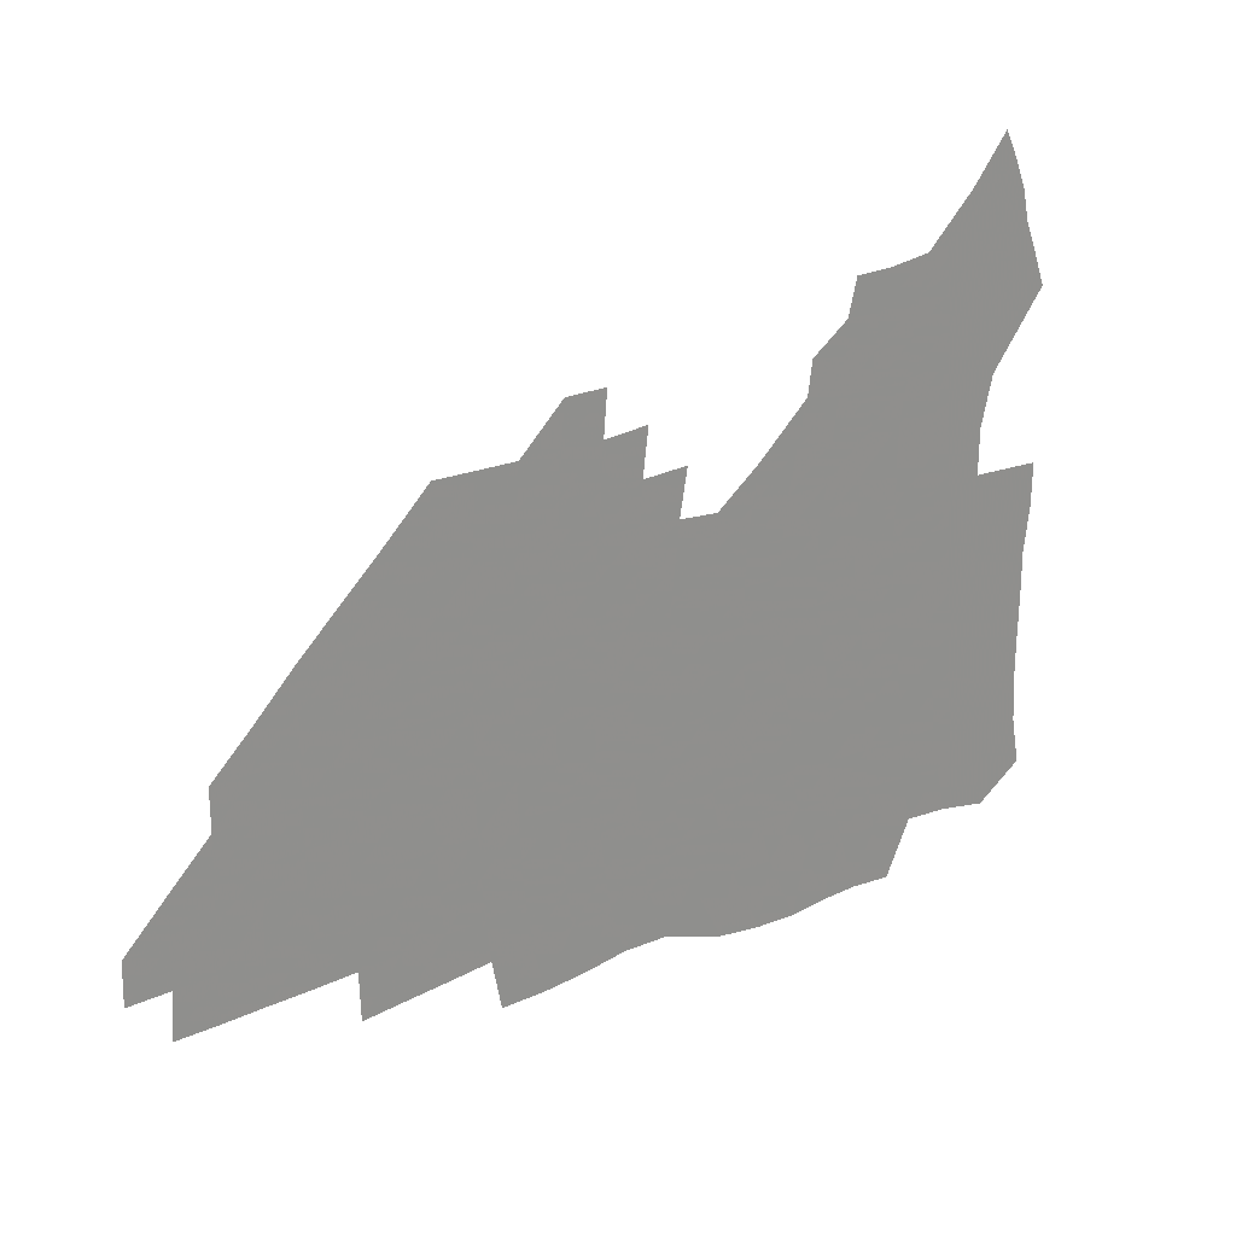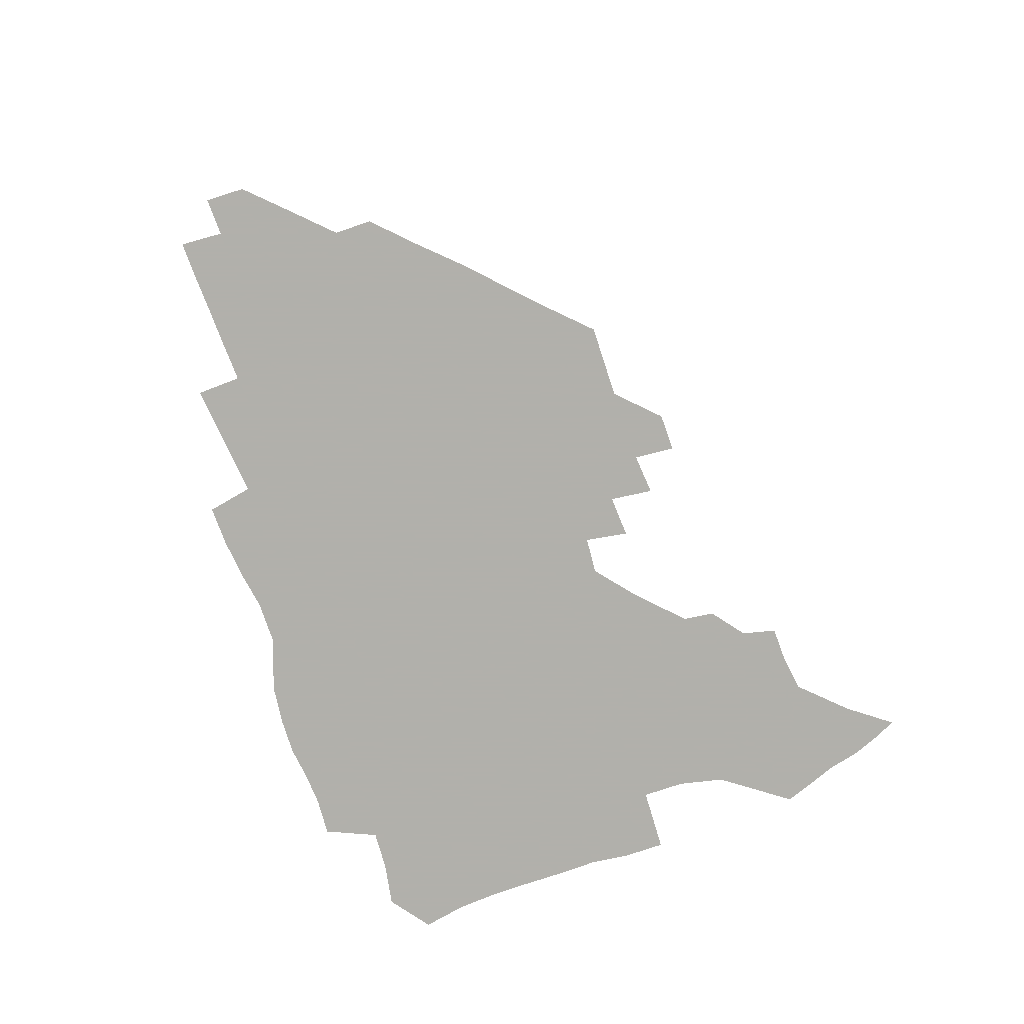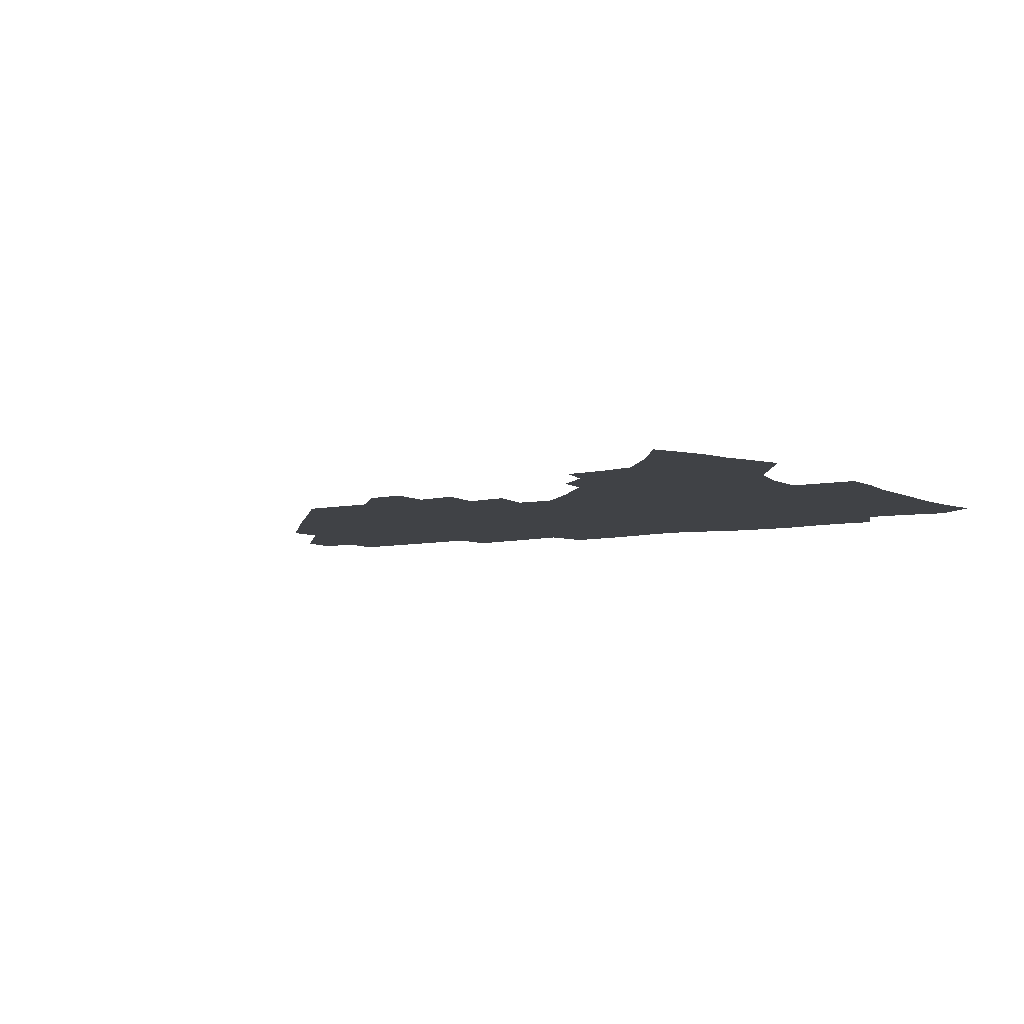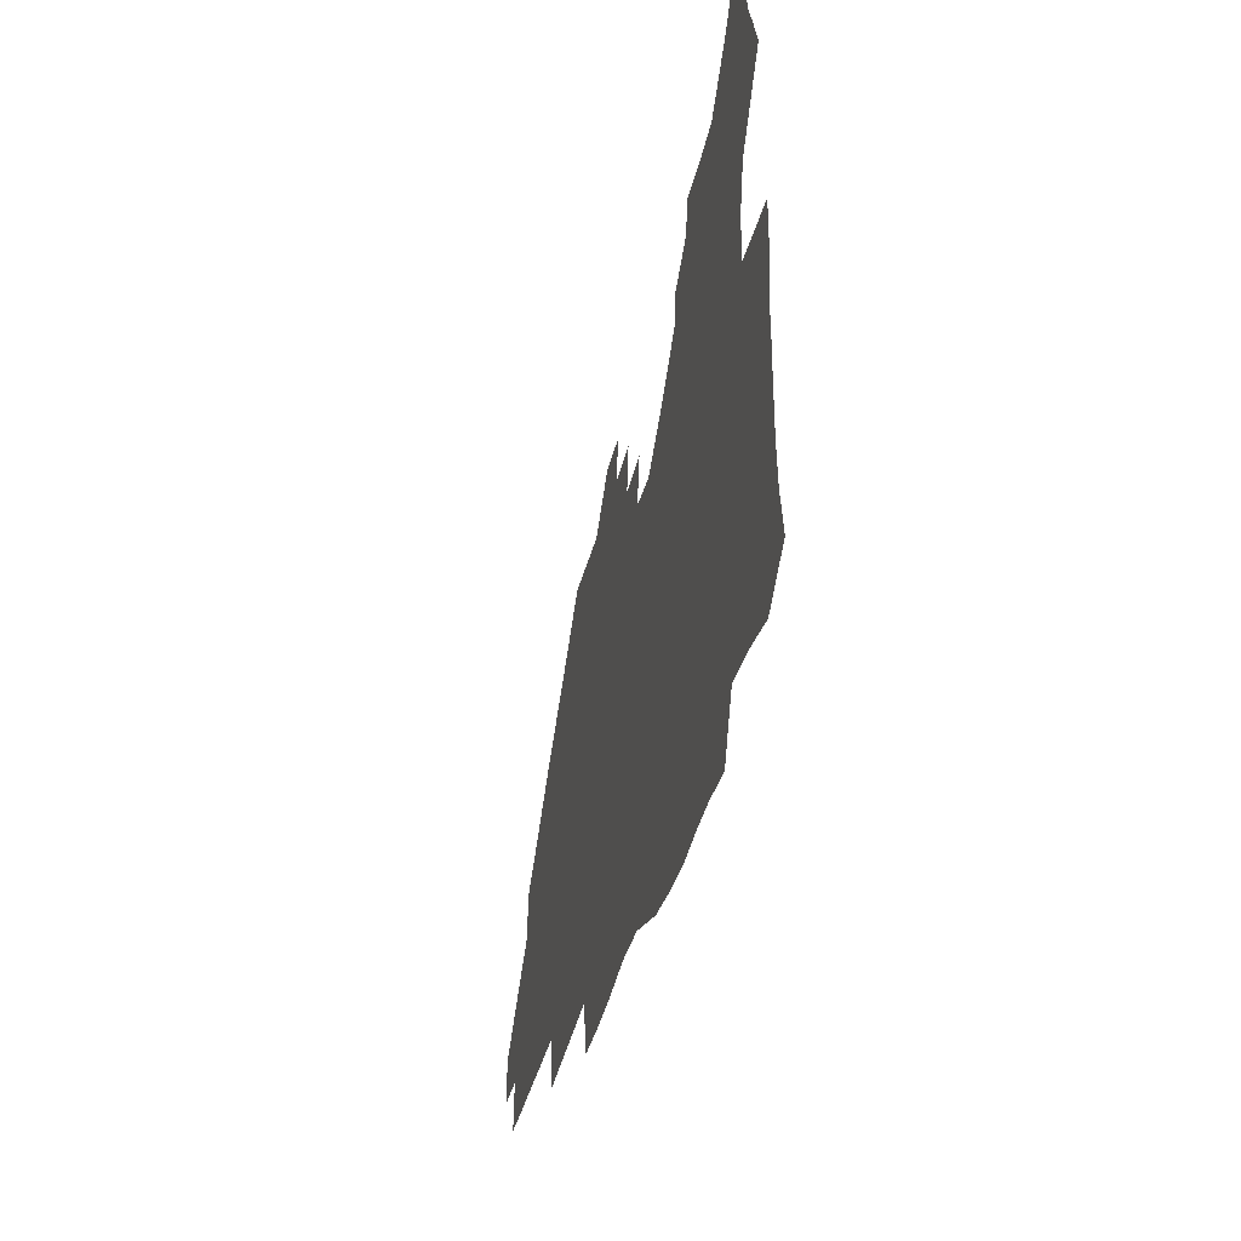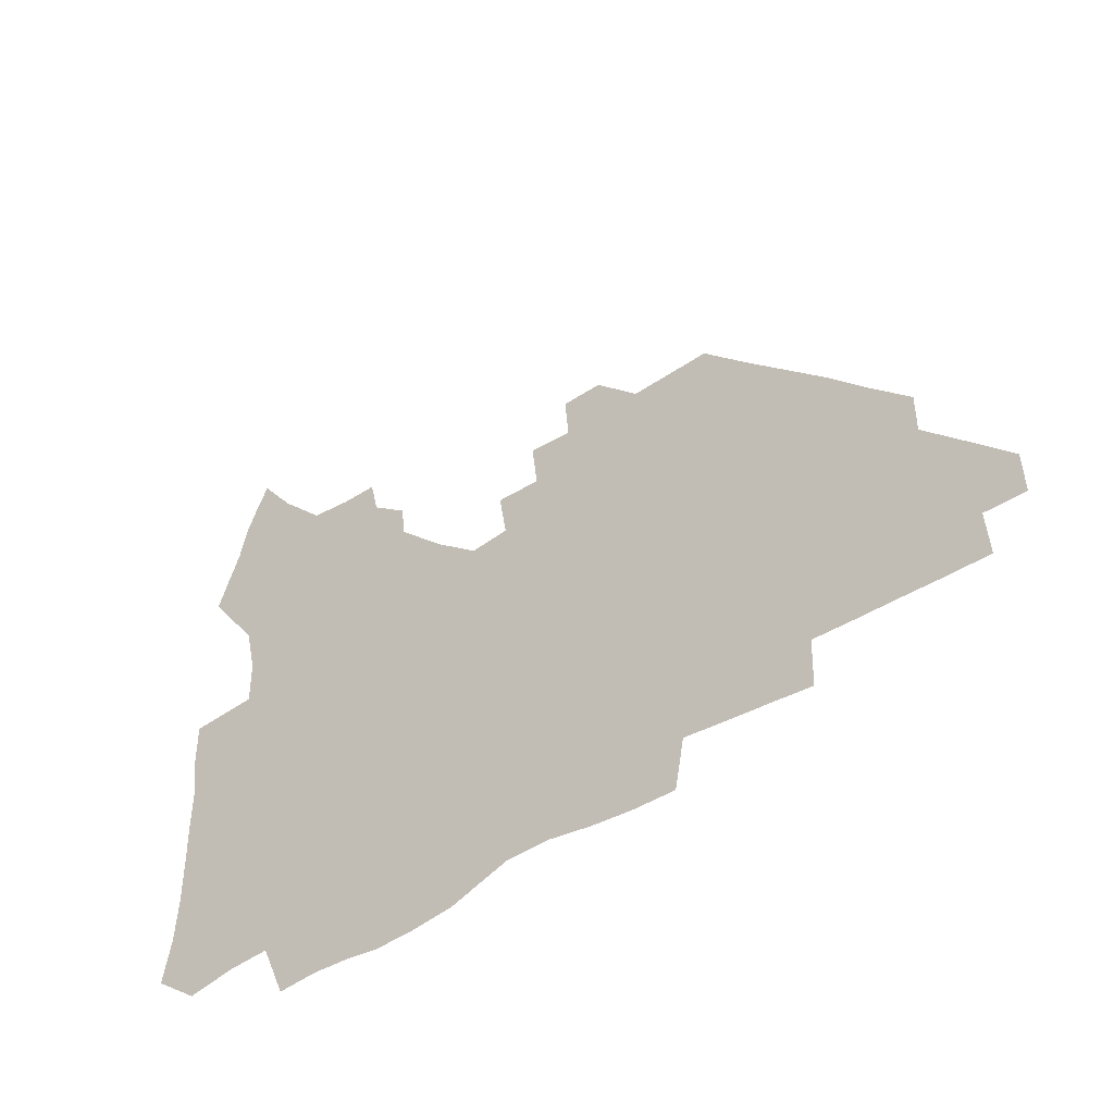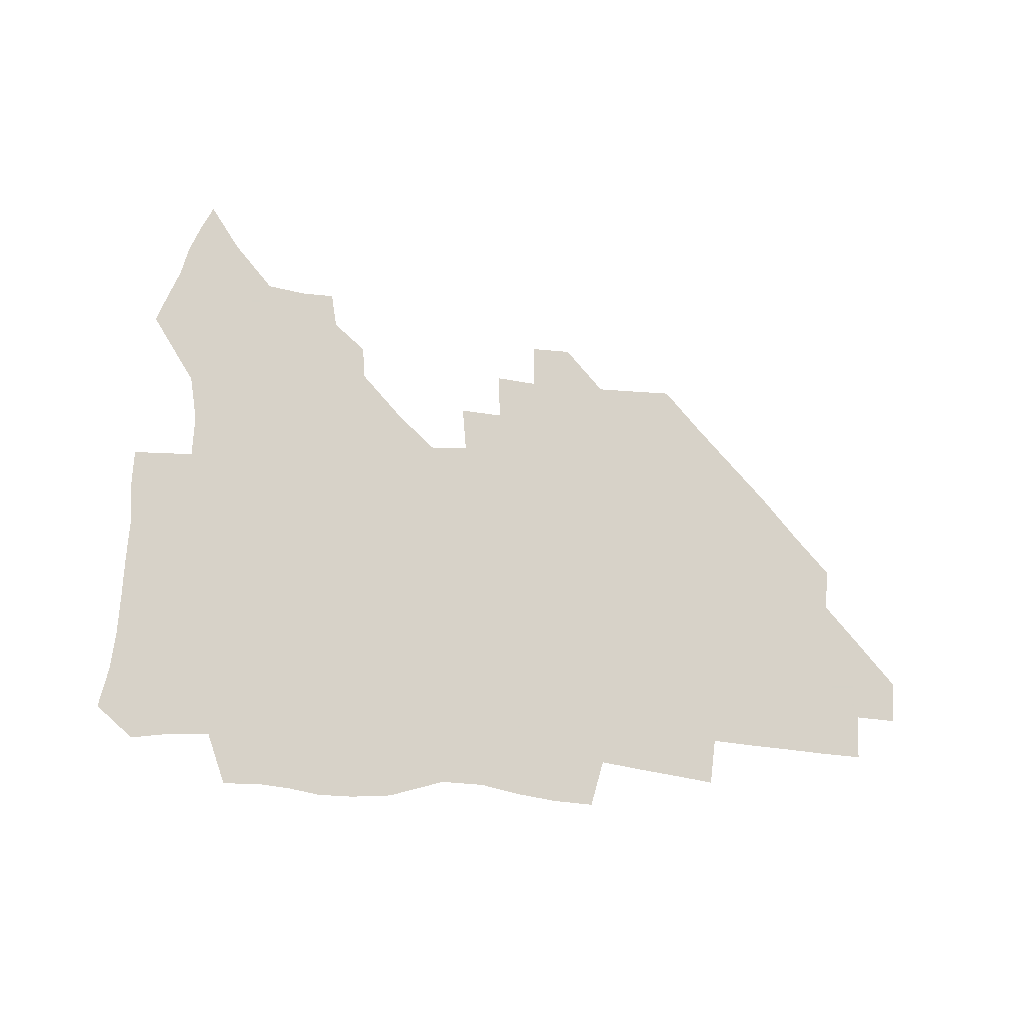
<metadata>
{"format":"obj","ext":"obj","renderer":"f3d","projection":"perspective","resolution":1024,"background":"white","views":[{"elev":24.9,"azim":145.6,"up":"+Y"},{"elev":-78.5,"azim":109.2,"up":"+Z"},{"elev":-6.4,"azim":-145.4,"up":"+Z"},{"elev":-36.9,"azim":-103.0,"up":"+Y"},{"elev":-45.0,"azim":37.9,"up":"+Y"},{"elev":77.4,"azim":4.8,"up":"+Z"}]}
</metadata>
<code>
v 261.5 188 0
v 264.5 204.7 0
v 265.5 220.5 0
v 265.5 236.3 0
v 265.3 252.3 0
v 265.4 268.7 0
v 263.4 284.6 0
v 263.3 300.5 0
v 277.5 176 0
v 281.6 193.4 0
v 283.7 209.1 0
v 285.4 224.7 0
v 285.7 239.6 0
v 285.7 254.8 0
v 287.9 270.5 0
v 288.3 285.8 0
v 288.1 301.5 0
v 287.9 318.1 0
v 283.8 335.9 0
v 264.8 362.1 0
v 268.9 373.7 0
v 273.1 384.7 0
v 275.6 396.2 0
v 279.7 406.5 0
v 284.2 416.2 0
v 294.8 179.1 0
v 298.3 195.8 0
v 301.3 211.9 0
v 302.6 226.7 0
v 302.7 241.1 0
v 303.7 256 0
v 306.6 271.2 0
v 307 285.5 0
v 306.1 300 0
v 306.2 314.4 0
v 307.2 328.3 0
v 304.4 343.8 0
v 298.4 360.9 0
v 293 377.1 0
v 295.2 388.3 0
v 296.9 399.3 0
v 310.2 180 0
v 313.8 197.1 0
v 315.9 212.4 0
v 317.1 227 0
v 318.3 241.6 0
v 319.6 256.3 0
v 322.3 271.3 0
v 323 285.4 0
v 322.5 299.3 0
v 323 313 0
v 322.5 326.6 0
v 320.3 341.1 0
v 319.2 354.6 0
v 316.7 368.4 0
v 313.8 381.8 0
v 318.9 160 0
v 325.9 182 0
v 328.8 197.8 0
v 330.6 212.6 0
v 331.3 226.9 0
v 333.1 241.7 0
v 334.5 256.1 0
v 338 271.5 0
v 338.8 285.3 0
v 338.3 299 0
v 337.5 312.7 0
v 336.4 326.3 0
v 334.3 340.7 0
v 334.3 353.1 0
v 332.6 365.7 0
v 328.7 379.6 0
v 333.6 161 0
v 339.8 181.4 0
v 343.8 198.3 0
v 345.3 212.9 0
v 347.1 227.6 0
v 348 241.9 0
v 350.6 256.8 0
v 353.3 271.5 0
v 354.4 285.2 0
v 353.6 298.7 0
v 351.4 313 0
v 349.6 327.1 0
v 347.7 341.3 0
v 346.6 353.9 0
v 345.2 366.2 0
v 342.1 379.4 0
v 346.9 160.2 0
v 354.6 182 0
v 358.8 198.7 0
v 361.4 213.9 0
v 362.7 228.3 0
v 364.9 243.1 0
v 366.3 257.4 0
v 368.2 271.7 0
v 368.7 285.2 0
v 368.5 298.4 0
v 366.6 312.1 0
v 363.7 327 0
v 360.1 343.6 0
v 358.5 355.8 0
v 359.6 158.6 0
v 369.9 183 0
v 374.7 199.7 0
v 377.7 215 0
v 378.8 229.1 0
v 381.5 244.2 0
v 382.5 258.2 0
v 383 271.9 0
v 382.8 285.3 0
v 382.2 298.5 0
v 380.4 312.2 0
v 378.1 326.1 0
v 373.8 159 0
v 385.3 183.6 0
v 391.4 201.4 0
v 393.4 215.8 0
v 395.1 230.2 0
v 396.2 244.4 0
v 396.5 258.2 0
v 396.6 271.9 0
v 396.5 285.6 0
v 395.5 299.4 0
v 393.8 313.2 0
v 389.6 160.8 0
v 402.2 185.5 0
v 406.8 201.8 0
v 408.5 216 0
v 409.8 230.3 0
v 410.1 244.1 0
v 410.6 258.1 0
v 410.5 271.9 0
v 410.9 285.8 0
v 409.5 300.1 0
v 408 314.3 0
v 405.3 331.3 0
v 411.3 168.4 0
v 418.6 186.7 0
v 421.2 201.2 0
v 422.9 215.6 0
v 424.4 230.1 0
v 424.4 243.9 0
v 425 258.2 0
v 424.9 272.2 0
v 424.5 286.5 0
v 423.8 300.7 0
v 422.6 315.5 0
v 421.8 330.5 0
v 419.7 347.5 0
v 428 168.5 0
v 433.5 185.9 0
v 435.7 200.5 0
v 437.3 215 0
v 438.4 229.4 0
v 438.9 243.7 0
v 439.3 258 0
v 439.1 272.2 0
v 438.9 286.5 0
v 438.7 300.7 0
v 437.8 315.5 0
v 436.6 330.9 0
v 435.8 346.2 0
v 434.5 362.3 0
v 443.3 166 0
v 448.1 184.5 0
v 450.3 199.5 0
v 452.2 214.7 0
v 452.8 229 0
v 453.1 243.3 0
v 453.4 257.7 0
v 453.6 272.1 0
v 453.2 286.6 0
v 453 301 0
v 452.4 315.8 0
v 451.6 330.8 0
v 450.7 345.9 0
v 449.3 362.2 0
v 459 164.4 0
v 462.9 182.9 0
v 465.2 198.8 0
v 466.6 213.9 0
v 467.4 228.5 0
v 467.7 243 0
v 467.9 257.5 0
v 468.3 272 0
v 468.1 286.4 0
v 467.5 301.2 0
v 467 316 0
v 466.4 330.6 0
v 465.2 346.2 0
v 474.7 164 0
v 478.2 182.3 0
v 480 198 0
v 481.1 212.9 0
v 481.9 228 0
v 482.4 242.8 0
v 482.5 257.4 0
v 482.5 271.9 0
v 482.5 286.4 0
v 482 301.8 0
v 481.5 316.3 0
v 480.9 331 0
v 479.9 346.4 0
v 493.5 180.6 0
v 494.9 197.4 0
v 495.8 212.3 0
v 496.6 227.8 0
v 497.2 242.7 0
v 497.1 257.2 0
v 497.2 271.8 0
v 497 286.4 0
v 496.4 301.8 0
v 496 316.3 0
v 495.4 331 0
v 494.5 346.7 0
v 509 179.1 0
v 509.8 196.4 0
v 510.6 212.1 0
v 511.2 227.5 0
v 511.5 242.5 0
v 511.6 257.1 0
v 511.7 271.7 0
v 511.4 286.4 0
v 510.9 301.6 0
v 510.5 316.3 0
v 509.9 331 0
v 524.4 177.5 0
v 524.9 195.3 0
v 525.5 211.3 0
v 525.8 227.1 0
v 526 242.1 0
v 526 257 0
v 526 271.6 0
v 525.8 286.4 0
v 525.4 301.3 0
v 524.9 316.4 0
v 540.3 194.6 0
v 540.4 211.2 0
v 540.3 227 0
v 540.5 241.9 0
v 540.5 256.8 0
v 540.2 271.7 0
v 540 286.4 0
v 539.9 301.8 0
v 555.7 194.3 0
v 555.1 211.2 0
v 555 226.7 0
v 555.2 241.7 0
v 554.9 256.8 0
v 554.6 271.7 0
v 554.4 286.5 0
v 571.1 193.7 0
v 570.2 210.5 0
v 569.8 226.4 0
v 569.6 241.6 0
v 569.2 256.8 0
v 569.2 271.7 0
v 586.1 193.5 0
v 585 210.3 0
v 584.8 225.9 0
v 583.9 241.8 0
v 599.9 210 0
v 599.5 225.6 0
f 9 10 1
f 1 10 2
f 10 11 2
f 2 11 3
f 11 12 3
f 3 12 4
f 12 13 4
f 4 13 5
f 13 14 5
f 5 14 6
f 14 15 6
f 6 15 7
f 15 16 7
f 7 16 8
f 16 17 8
f 9 26 10
f 26 27 10
f 10 27 11
f 27 28 11
f 11 28 12
f 28 29 12
f 12 29 13
f 29 30 13
f 13 30 14
f 30 31 14
f 14 31 15
f 31 32 15
f 15 32 16
f 32 33 16
f 16 33 17
f 33 34 17
f 17 34 18
f 34 35 18
f 18 35 19
f 35 36 19
f 19 36 20
f 36 37 20
f 20 37 21
f 37 38 21
f 21 38 22
f 38 39 22
f 22 39 23
f 39 40 23
f 23 40 24
f 40 41 24
f 24 41 25
f 26 42 27
f 42 43 27
f 27 43 28
f 43 44 28
f 28 44 29
f 44 45 29
f 29 45 30
f 45 46 30
f 30 46 31
f 46 47 31
f 31 47 32
f 47 48 32
f 32 48 33
f 48 49 33
f 33 49 34
f 49 50 34
f 34 50 35
f 50 51 35
f 35 51 36
f 51 52 36
f 36 52 37
f 52 53 37
f 37 53 38
f 53 54 38
f 38 54 39
f 54 55 39
f 39 55 40
f 55 56 40
f 40 56 41
f 57 58 42
f 42 58 43
f 58 59 43
f 43 59 44
f 59 60 44
f 44 60 45
f 60 61 45
f 45 61 46
f 61 62 46
f 46 62 47
f 62 63 47
f 47 63 48
f 63 64 48
f 48 64 49
f 64 65 49
f 49 65 50
f 65 66 50
f 50 66 51
f 66 67 51
f 51 67 52
f 67 68 52
f 52 68 53
f 68 69 53
f 53 69 54
f 69 70 54
f 54 70 55
f 70 71 55
f 55 71 56
f 71 72 56
f 57 73 58
f 73 74 58
f 58 74 59
f 74 75 59
f 59 75 60
f 75 76 60
f 60 76 61
f 76 77 61
f 61 77 62
f 77 78 62
f 62 78 63
f 78 79 63
f 63 79 64
f 79 80 64
f 64 80 65
f 80 81 65
f 65 81 66
f 81 82 66
f 66 82 67
f 82 83 67
f 67 83 68
f 83 84 68
f 68 84 69
f 84 85 69
f 69 85 70
f 85 86 70
f 70 86 71
f 86 87 71
f 71 87 72
f 87 88 72
f 73 89 74
f 89 90 74
f 74 90 75
f 90 91 75
f 75 91 76
f 91 92 76
f 76 92 77
f 92 93 77
f 77 93 78
f 93 94 78
f 78 94 79
f 94 95 79
f 79 95 80
f 95 96 80
f 80 96 81
f 96 97 81
f 81 97 82
f 97 98 82
f 82 98 83
f 98 99 83
f 83 99 84
f 99 100 84
f 84 100 85
f 100 101 85
f 85 101 86
f 101 102 86
f 86 102 87
f 89 103 90
f 103 104 90
f 90 104 91
f 104 105 91
f 91 105 92
f 105 106 92
f 92 106 93
f 106 107 93
f 93 107 94
f 107 108 94
f 94 108 95
f 108 109 95
f 95 109 96
f 109 110 96
f 96 110 97
f 110 111 97
f 97 111 98
f 111 112 98
f 98 112 99
f 112 113 99
f 99 113 100
f 113 114 100
f 100 114 101
f 103 115 104
f 115 116 104
f 104 116 105
f 116 117 105
f 105 117 106
f 117 118 106
f 106 118 107
f 118 119 107
f 107 119 108
f 119 120 108
f 108 120 109
f 120 121 109
f 109 121 110
f 121 122 110
f 110 122 111
f 122 123 111
f 111 123 112
f 123 124 112
f 112 124 113
f 124 125 113
f 113 125 114
f 115 126 116
f 126 127 116
f 116 127 117
f 127 128 117
f 117 128 118
f 128 129 118
f 118 129 119
f 129 130 119
f 119 130 120
f 130 131 120
f 120 131 121
f 131 132 121
f 121 132 122
f 132 133 122
f 122 133 123
f 133 134 123
f 123 134 124
f 134 135 124
f 124 135 125
f 135 136 125
f 126 138 127
f 138 139 127
f 127 139 128
f 139 140 128
f 128 140 129
f 140 141 129
f 129 141 130
f 141 142 130
f 130 142 131
f 142 143 131
f 131 143 132
f 143 144 132
f 132 144 133
f 144 145 133
f 133 145 134
f 145 146 134
f 134 146 135
f 146 147 135
f 135 147 136
f 147 148 136
f 136 148 137
f 148 149 137
f 138 151 139
f 151 152 139
f 139 152 140
f 152 153 140
f 140 153 141
f 153 154 141
f 141 154 142
f 154 155 142
f 142 155 143
f 155 156 143
f 143 156 144
f 156 157 144
f 144 157 145
f 157 158 145
f 145 158 146
f 158 159 146
f 146 159 147
f 159 160 147
f 147 160 148
f 160 161 148
f 148 161 149
f 161 162 149
f 149 162 150
f 162 163 150
f 151 165 152
f 165 166 152
f 152 166 153
f 166 167 153
f 153 167 154
f 167 168 154
f 154 168 155
f 168 169 155
f 155 169 156
f 169 170 156
f 156 170 157
f 170 171 157
f 157 171 158
f 171 172 158
f 158 172 159
f 172 173 159
f 159 173 160
f 173 174 160
f 160 174 161
f 174 175 161
f 161 175 162
f 175 176 162
f 162 176 163
f 176 177 163
f 163 177 164
f 177 178 164
f 165 179 166
f 179 180 166
f 166 180 167
f 180 181 167
f 167 181 168
f 181 182 168
f 168 182 169
f 182 183 169
f 169 183 170
f 183 184 170
f 170 184 171
f 184 185 171
f 171 185 172
f 185 186 172
f 172 186 173
f 186 187 173
f 173 187 174
f 187 188 174
f 174 188 175
f 188 189 175
f 175 189 176
f 189 190 176
f 176 190 177
f 190 191 177
f 177 191 178
f 179 192 180
f 192 193 180
f 180 193 181
f 193 194 181
f 181 194 182
f 194 195 182
f 182 195 183
f 195 196 183
f 183 196 184
f 196 197 184
f 184 197 185
f 197 198 185
f 185 198 186
f 198 199 186
f 186 199 187
f 199 200 187
f 187 200 188
f 200 201 188
f 188 201 189
f 201 202 189
f 189 202 190
f 202 203 190
f 190 203 191
f 203 204 191
f 193 205 194
f 205 206 194
f 194 206 195
f 206 207 195
f 195 207 196
f 207 208 196
f 196 208 197
f 208 209 197
f 197 209 198
f 209 210 198
f 198 210 199
f 210 211 199
f 199 211 200
f 211 212 200
f 200 212 201
f 212 213 201
f 201 213 202
f 213 214 202
f 202 214 203
f 214 215 203
f 203 215 204
f 215 216 204
f 205 217 206
f 217 218 206
f 206 218 207
f 218 219 207
f 207 219 208
f 219 220 208
f 208 220 209
f 220 221 209
f 209 221 210
f 221 222 210
f 210 222 211
f 222 223 211
f 211 223 212
f 223 224 212
f 212 224 213
f 224 225 213
f 213 225 214
f 225 226 214
f 214 226 215
f 226 227 215
f 215 227 216
f 217 228 218
f 228 229 218
f 218 229 219
f 229 230 219
f 219 230 220
f 230 231 220
f 220 231 221
f 231 232 221
f 221 232 222
f 232 233 222
f 222 233 223
f 233 234 223
f 223 234 224
f 234 235 224
f 224 235 225
f 235 236 225
f 225 236 226
f 236 237 226
f 226 237 227
f 229 238 230
f 238 239 230
f 230 239 231
f 239 240 231
f 231 240 232
f 240 241 232
f 232 241 233
f 241 242 233
f 233 242 234
f 242 243 234
f 234 243 235
f 243 244 235
f 235 244 236
f 244 245 236
f 236 245 237
f 238 246 239
f 246 247 239
f 239 247 240
f 247 248 240
f 240 248 241
f 248 249 241
f 241 249 242
f 249 250 242
f 242 250 243
f 250 251 243
f 243 251 244
f 251 252 244
f 244 252 245
f 246 253 247
f 253 254 247
f 247 254 248
f 254 255 248
f 248 255 249
f 255 256 249
f 249 256 250
f 256 257 250
f 250 257 251
f 257 258 251
f 251 258 252
f 253 259 254
f 259 260 254
f 254 260 255
f 260 261 255
f 255 261 256
f 261 262 256
f 256 262 257
f 260 263 261
f 263 264 261
f 261 264 262

</code>
